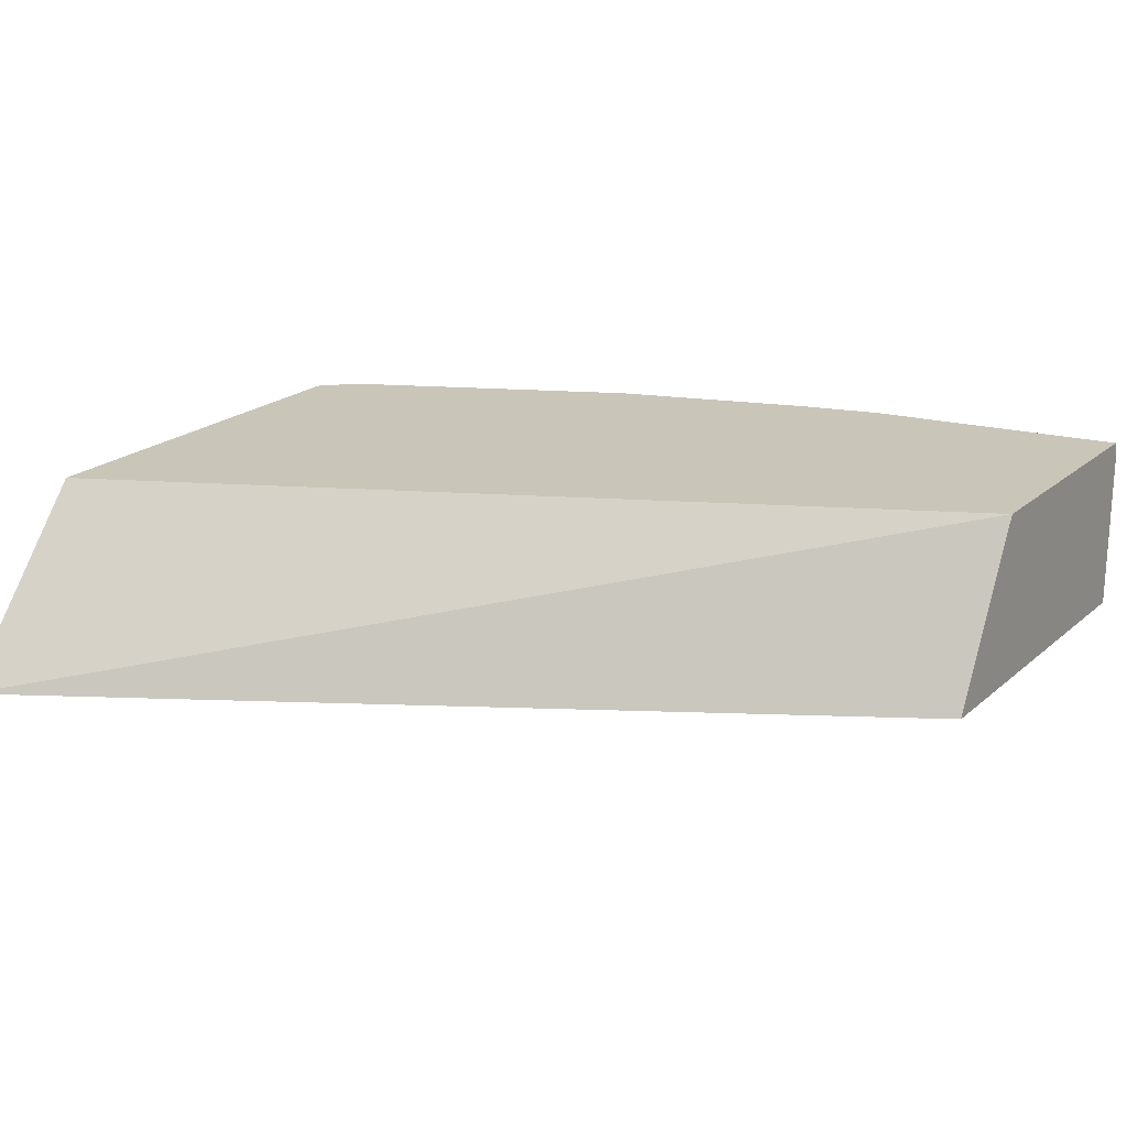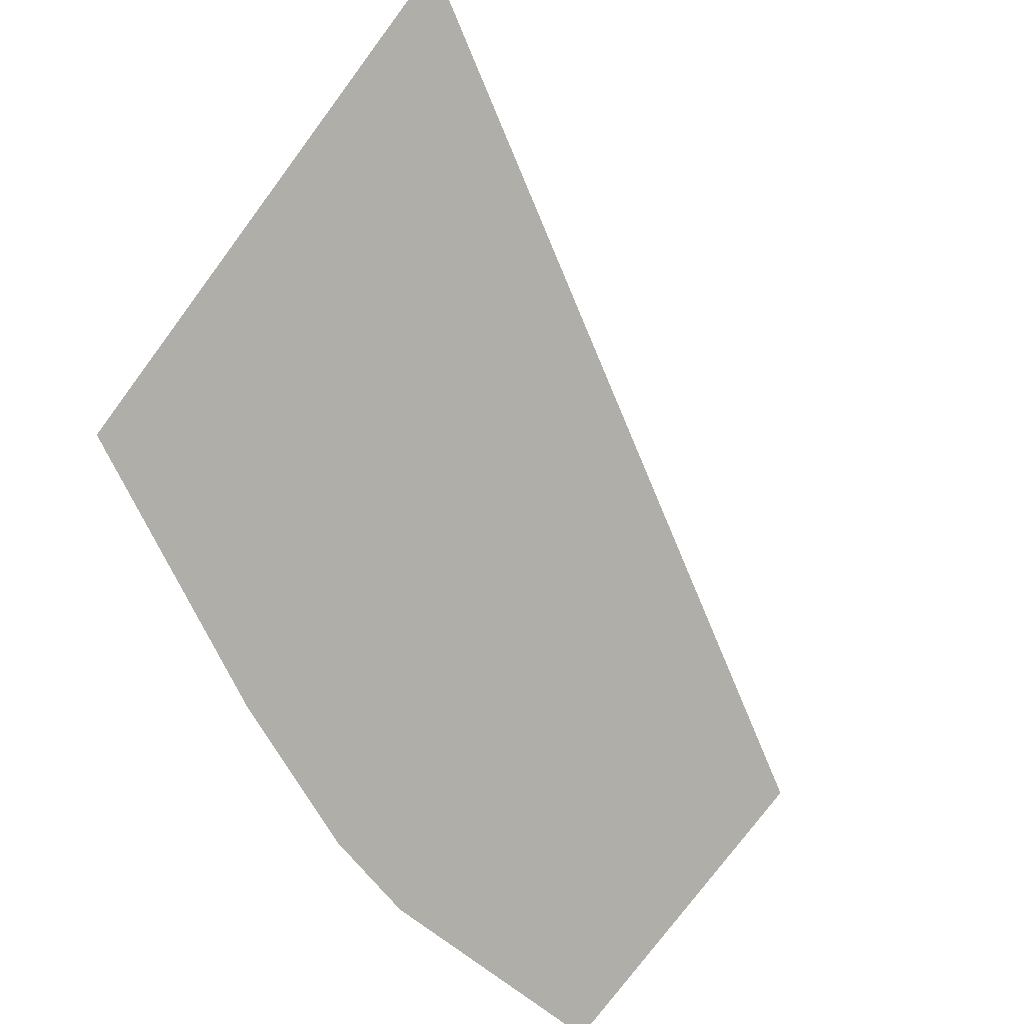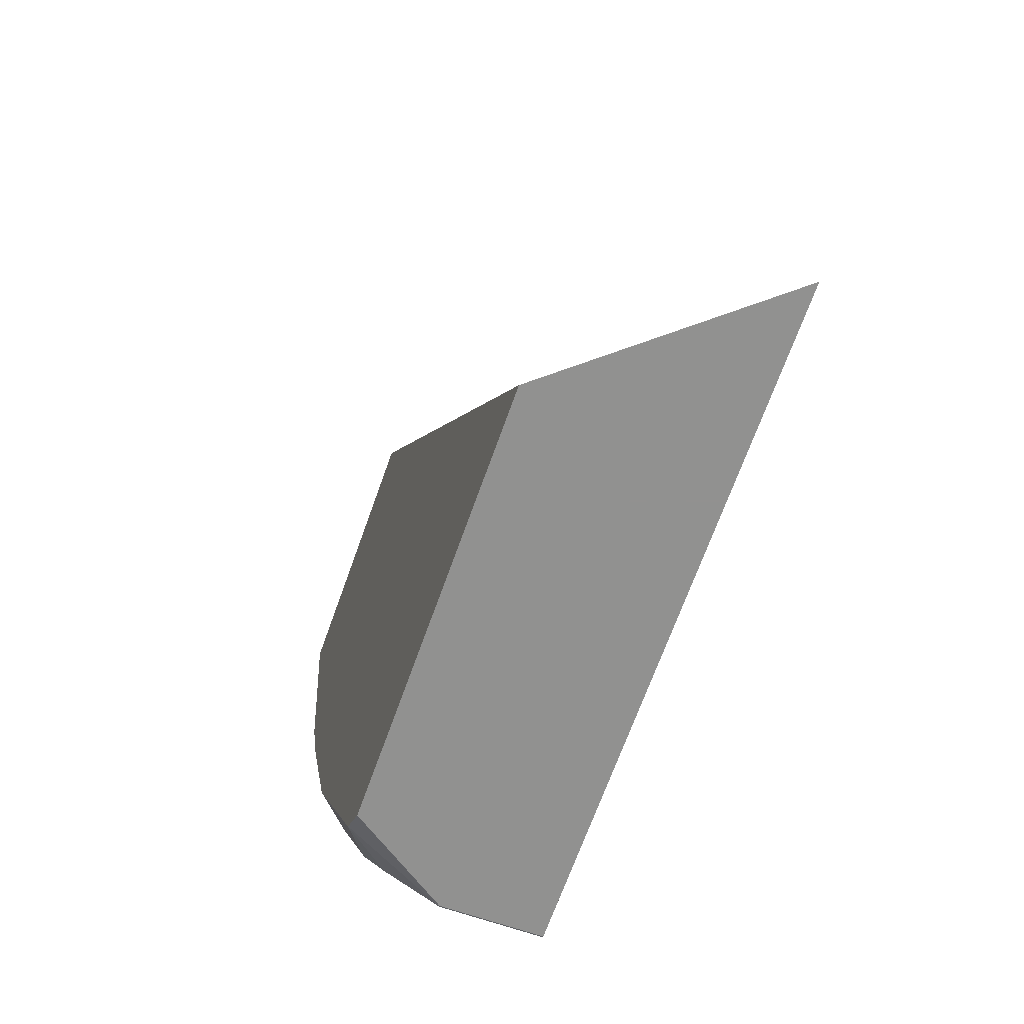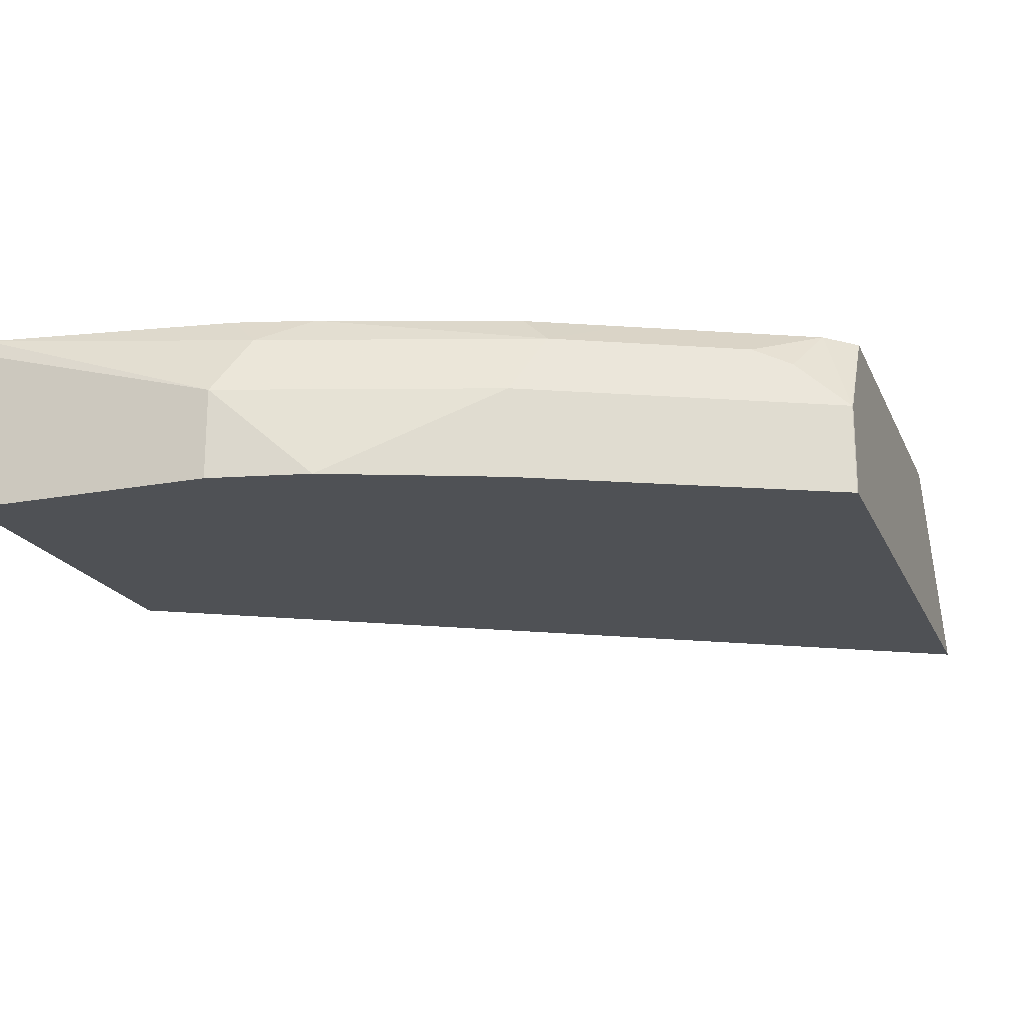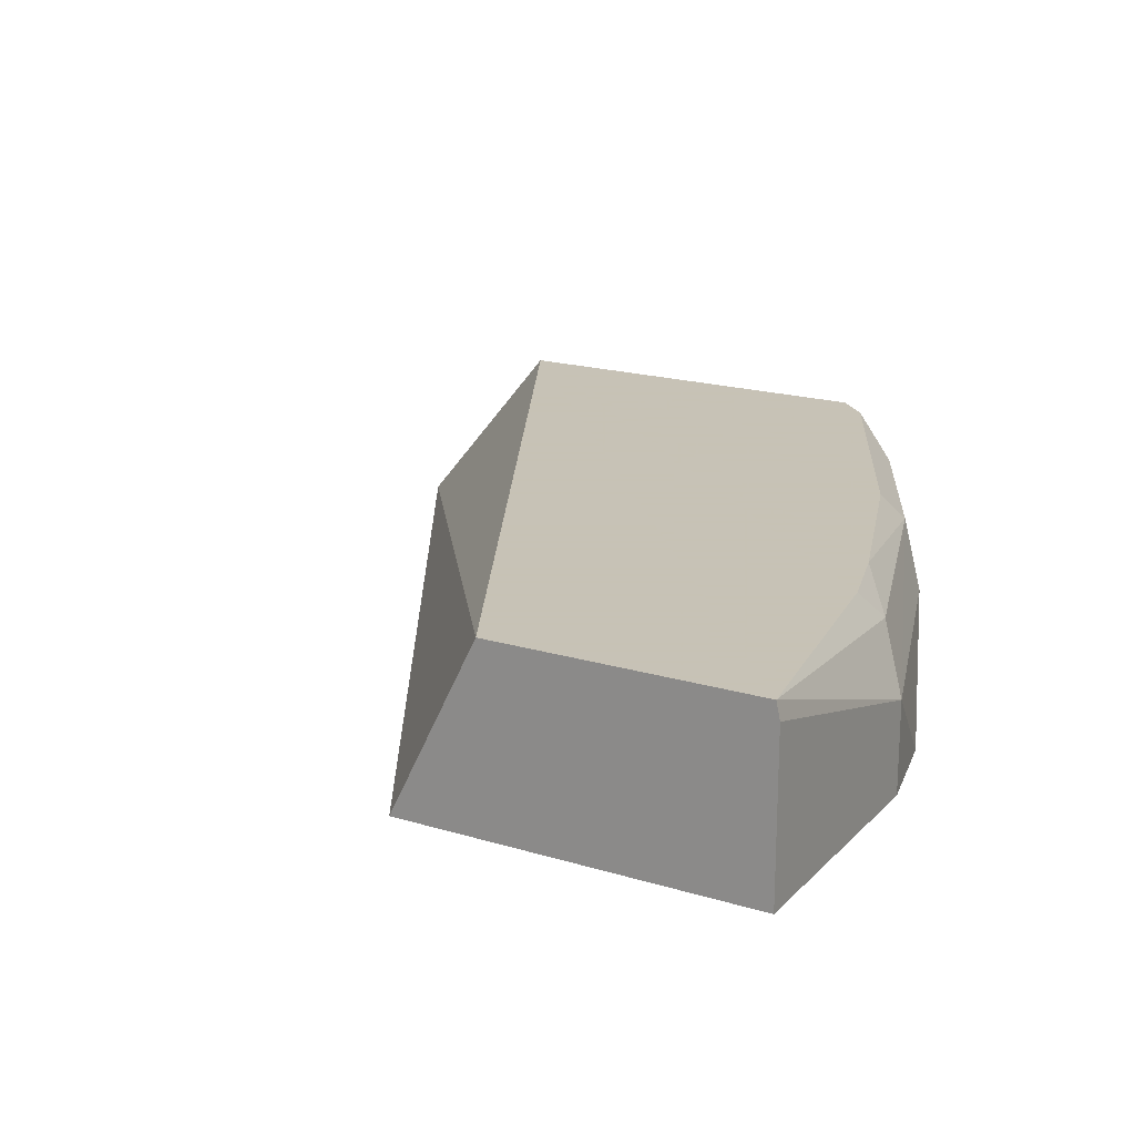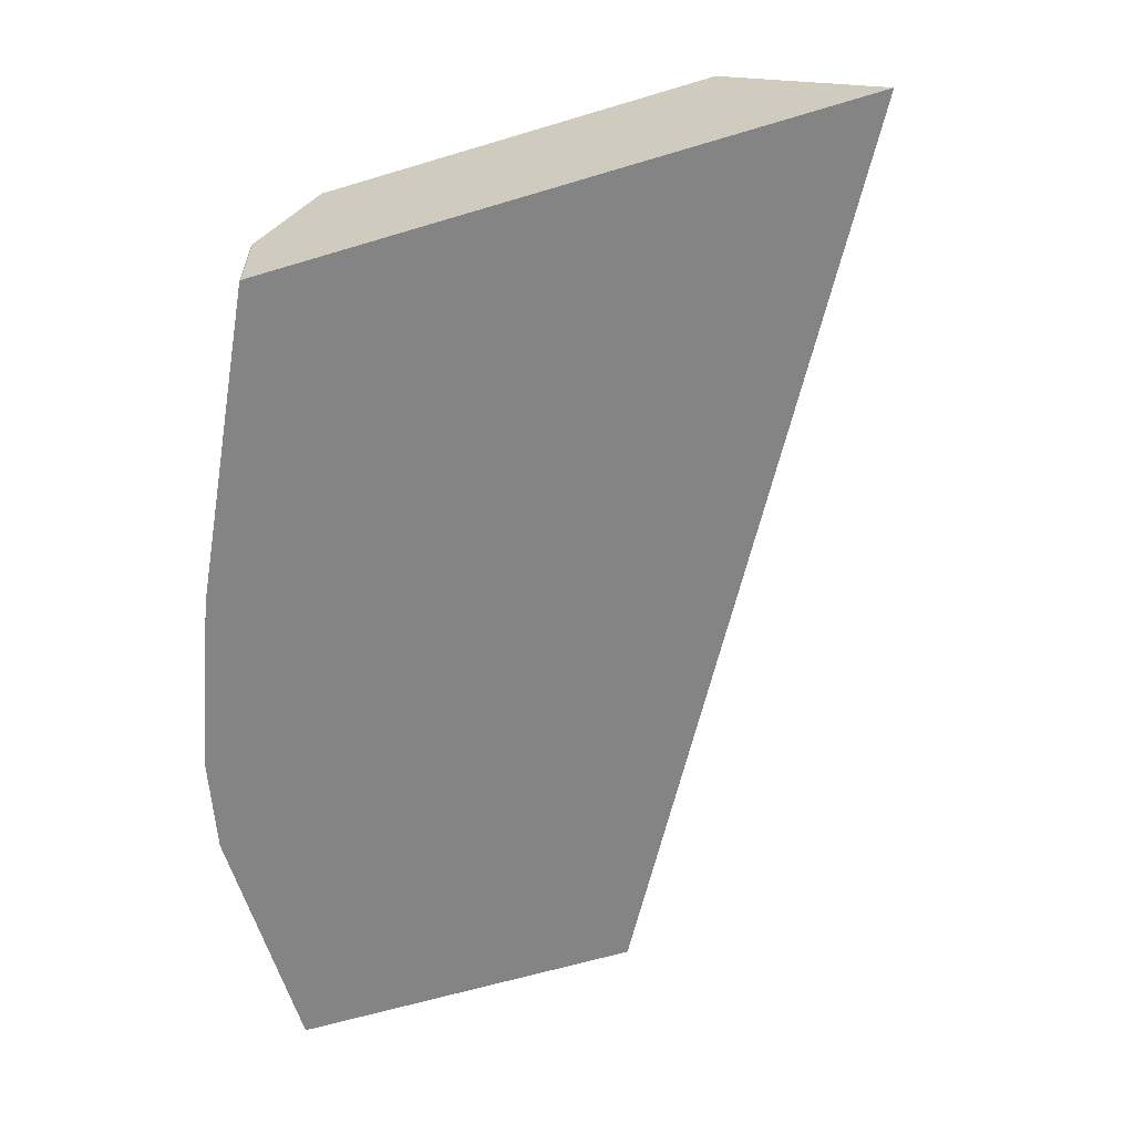
<metadata>
{"format":"obj","ext":"obj","renderer":"f3d","projection":"perspective","resolution":1024,"background":"white","views":[{"elev":20.7,"azim":-56.2,"up":"+Y"},{"elev":-77.5,"azim":-126.8,"up":"+Y"},{"elev":-66.0,"azim":-109.3,"up":"+Z"},{"elev":-19.7,"azim":109.2,"up":"+Y"},{"elev":19.1,"azim":29.7,"up":"+Y"},{"elev":-61.3,"azim":-162.9,"up":"+Y"}]}
</metadata>
<code>
v 0.2057 -0.5853 -0.1337
v 0.2563 -0.5239 -0.1337
v 0.4103 -0.5853 -0.1337
v 0.3699 -0.5853 0.1481
v 0.4005 -0.5239 0.1481
v 0.3901 -0.5239 -0.1337
v 0.4103 -0.5546 -0.1337
v 0.4108 -0.5853 -0.1335
v 0.4929 -0.5853 0.1481
v 0.4916 -0.5239 0.1481
v 0.4005 -0.5239 -0.1233
v 0.4108 -0.5546 -0.1335
v 0.4314 -0.5853 -0.09234
v 0.4929 -0.5853 0.0616
v 0.4929 -0.5297 0.1481
v 0.4929 -0.5546 0.0616
v 0.4826 -0.534 0.05134
v 0.4776 -0.5239 0.06149
v 0.4006 -0.5239 -0.1232
v 0.4159 -0.5392 -0.1155
v 0.421 -0.534 -0.1027
v 0.4519 -0.534 -0.04107
v 0.4621 -0.5546 -0.0308
v 0.4621 -0.5853 -0.0308
v 0.4853 -0.5853 0.02706
v 0.47 -0.5239 0.03487
v 0.4008 -0.5239 -0.123
v 0.4468 -0.5239 -0.03091
v 0.4316 -0.5239 -0.06134
f 12 23 13
f 12 22 23
f 12 21 22
f 12 20 21
f 10 17 18
f 11 19 20
f 10 16 17
f 10 15 16
f 13 23 24
f 9 14 16
f 11 20 12
f 9 16 15
f 17 26 18
f 16 23 22
f 16 22 17
f 17 22 26
f 19 27 20
f 20 27 21
f 21 27 29
f 21 29 22
f 22 28 26
f 22 29 28
f 23 25 24
f 8 12 13
f 16 25 23
f 6 12 7
f 14 25 16
f 4 10 5
f 6 11 12
f 1 2 6
f 1 6 7
f 1 7 3
f 1 3 8
f 1 8 13
f 1 13 24
f 1 25 14
f 1 14 9
f 1 9 4
f 1 4 5
f 1 5 2
f 1 24 25
f 2 10 18
f 2 5 10
f 4 9 15
f 3 12 8
f 3 7 12
f 2 19 11
f 2 11 6
f 4 15 10
f 2 29 27
f 2 28 29
f 2 26 28
f 2 18 26
f 2 27 19

</code>
